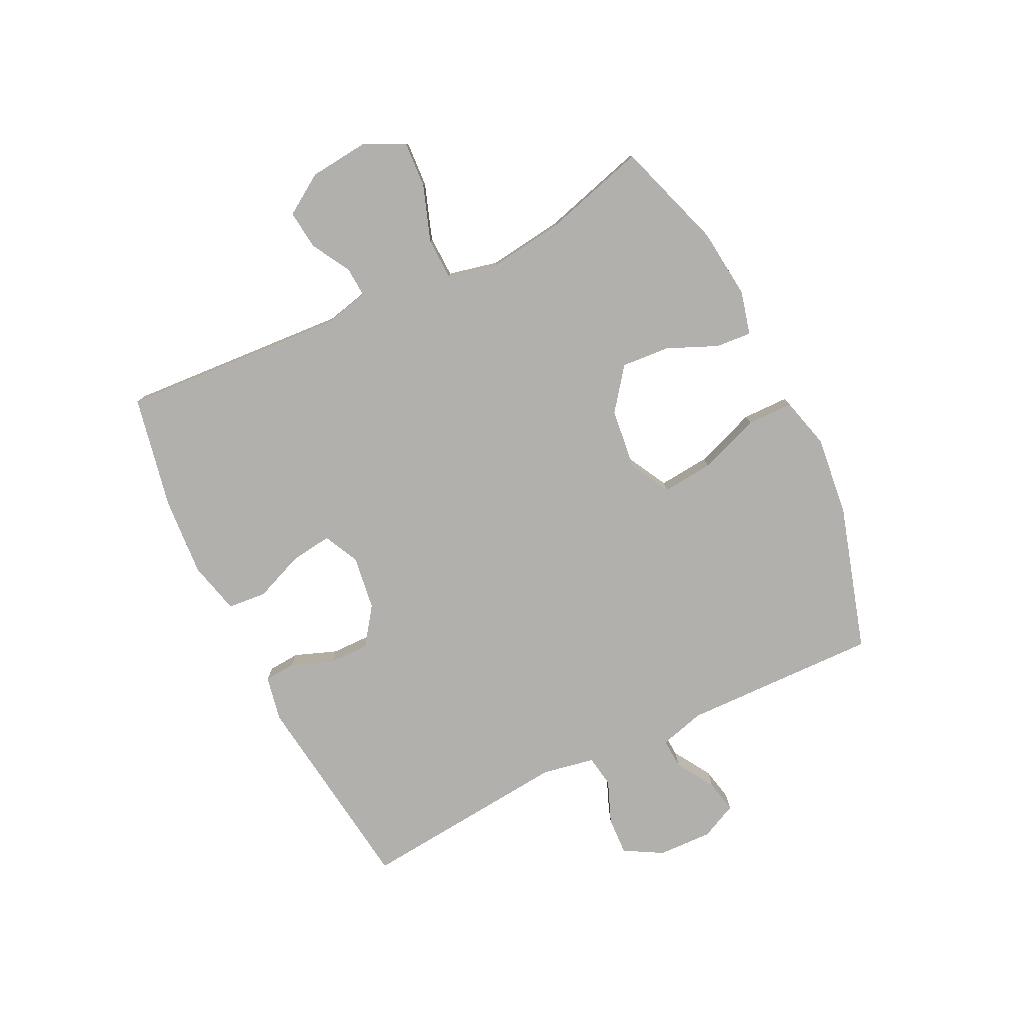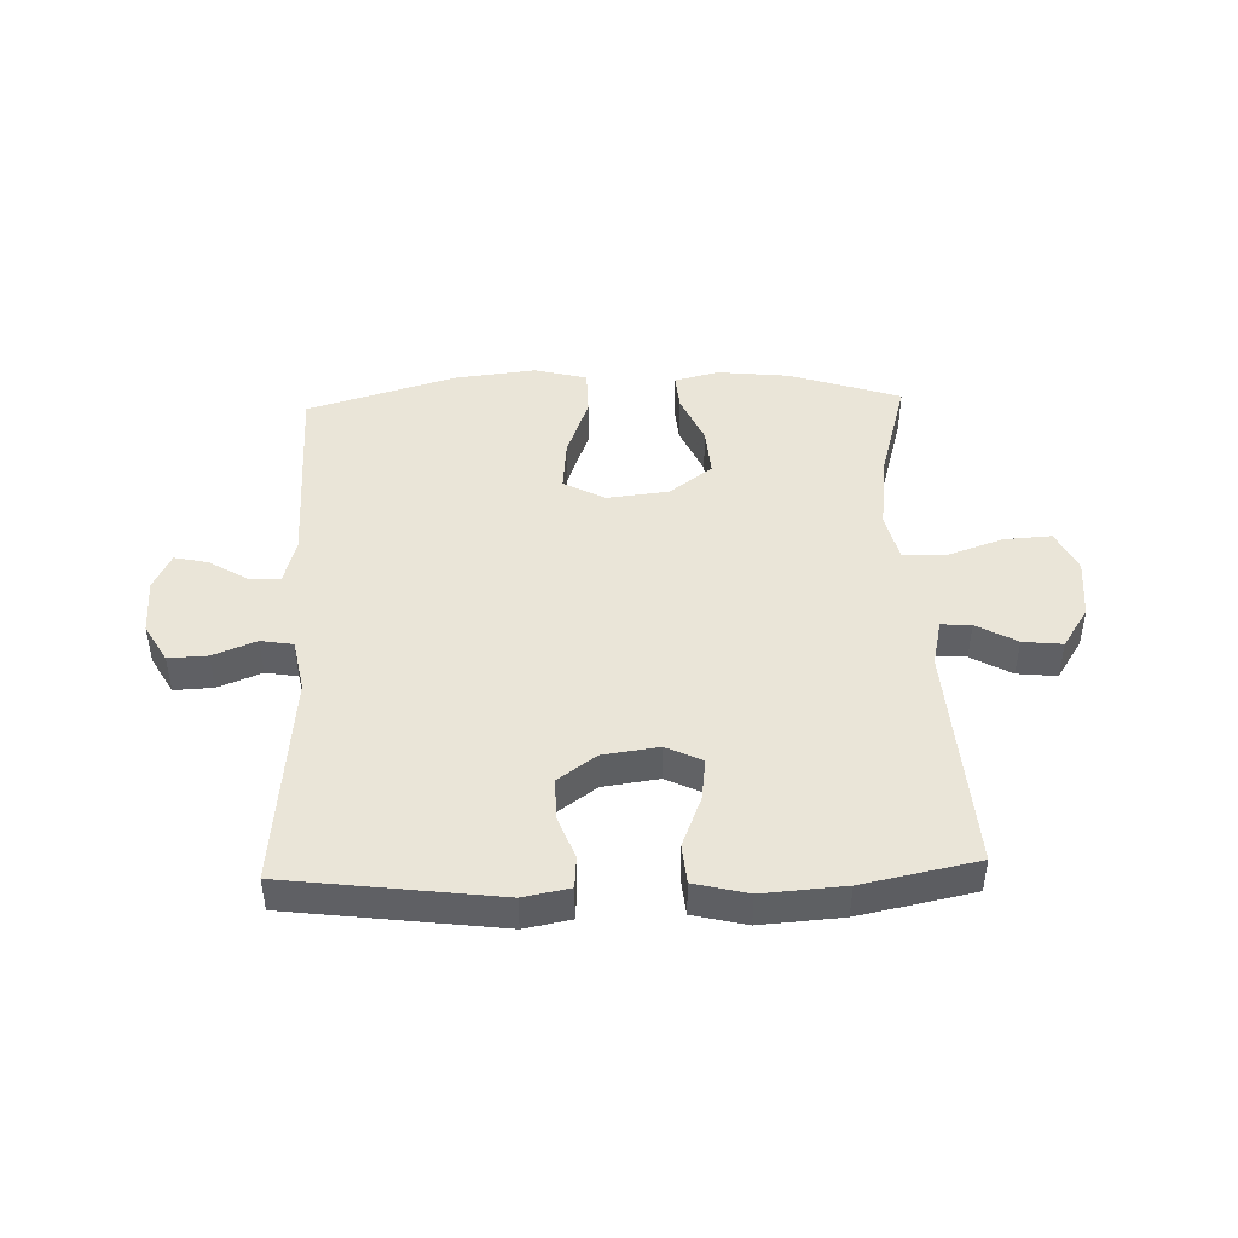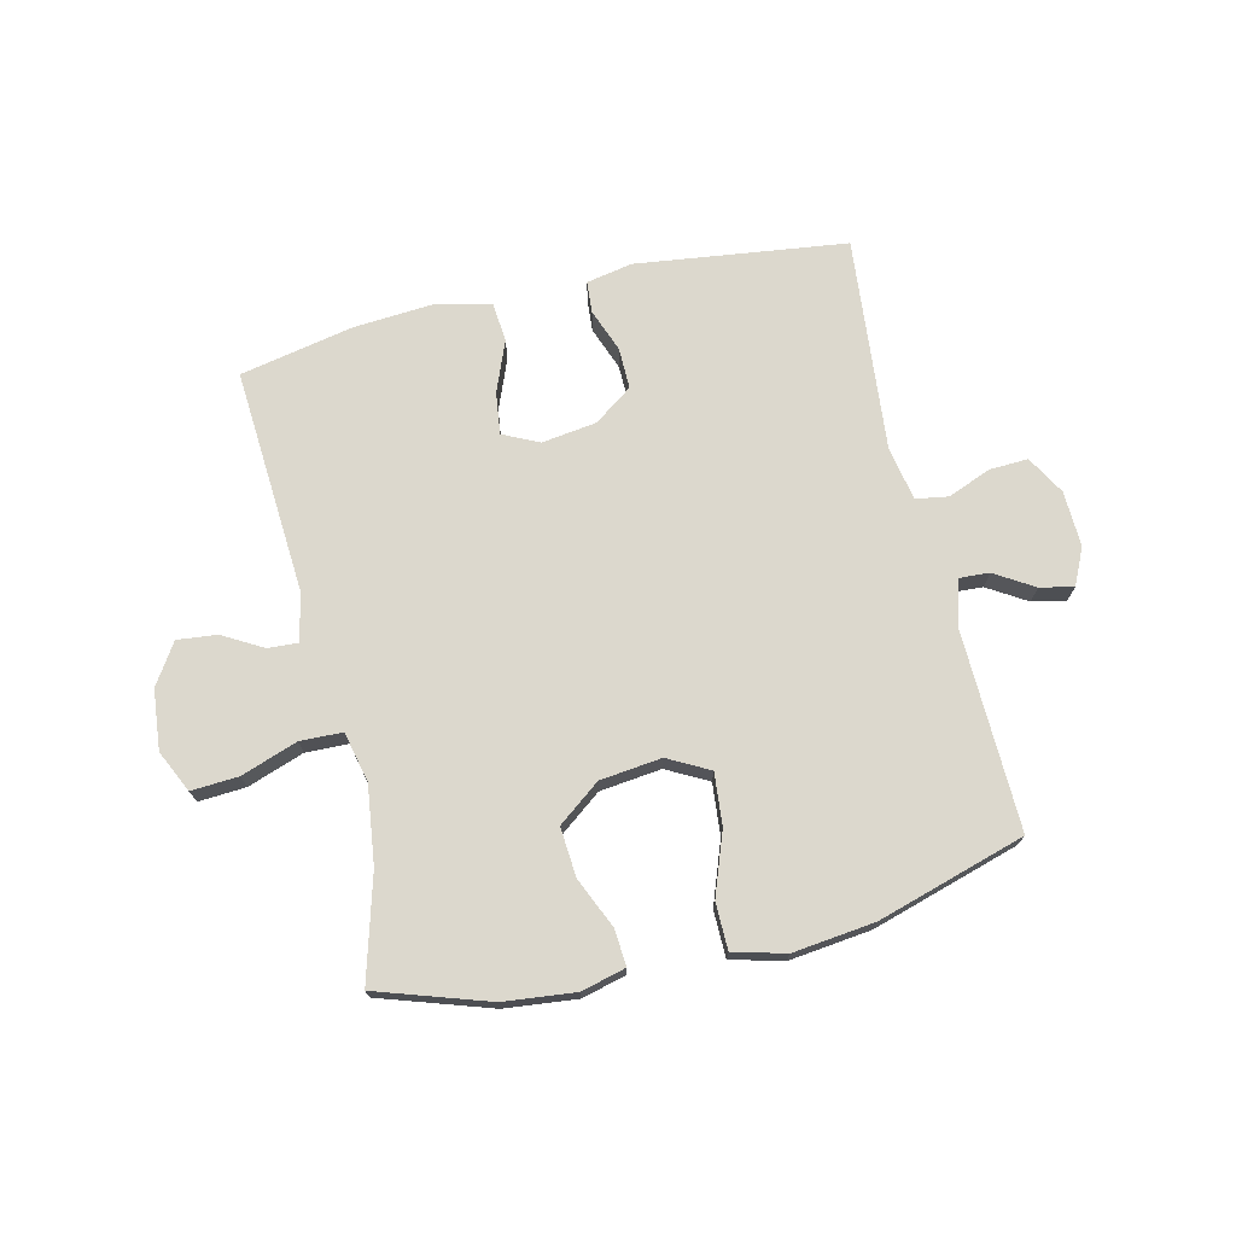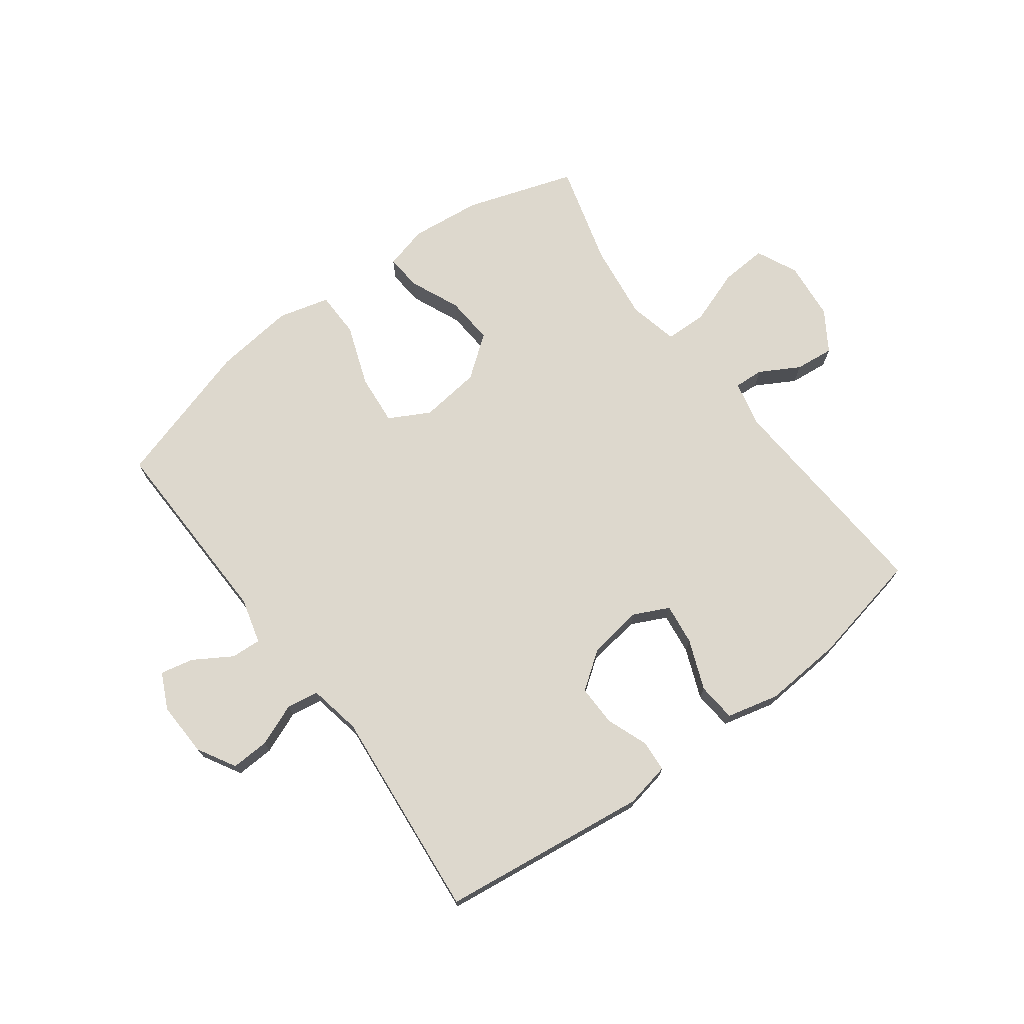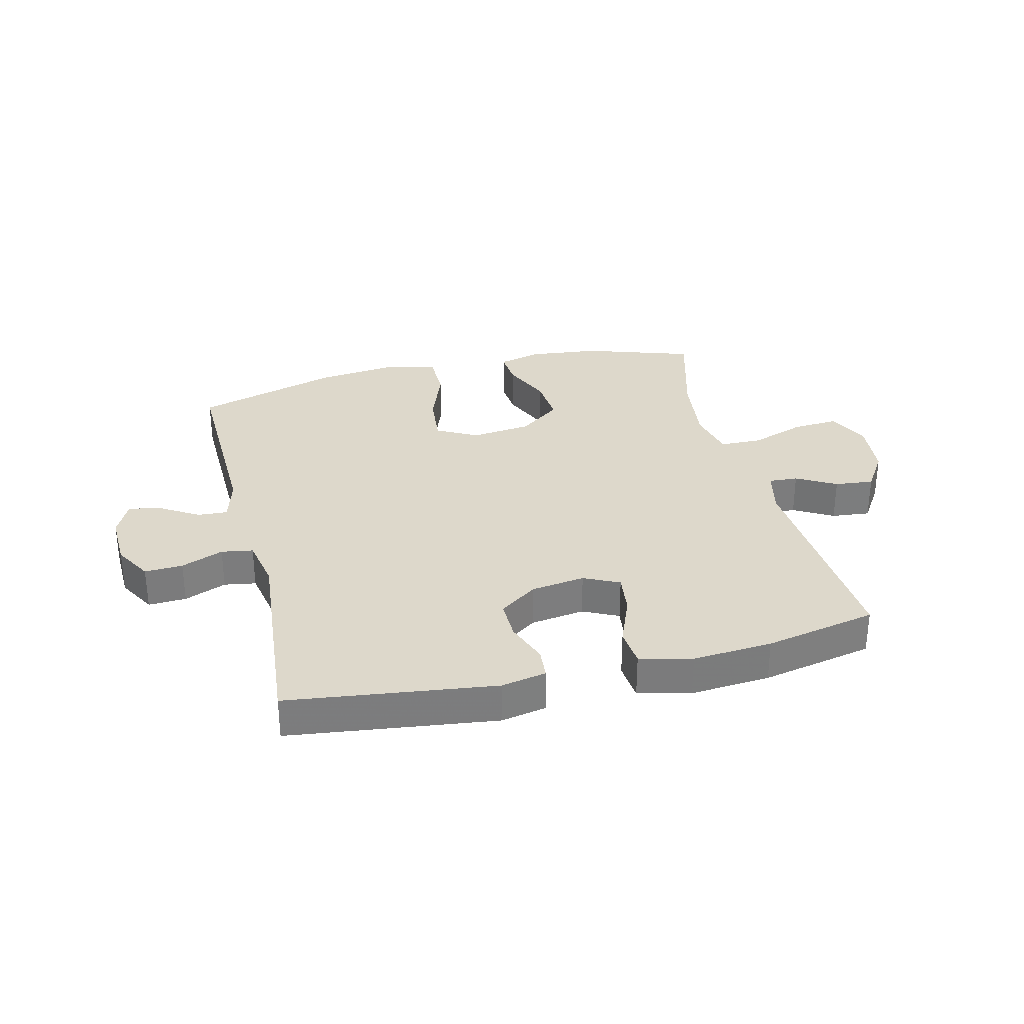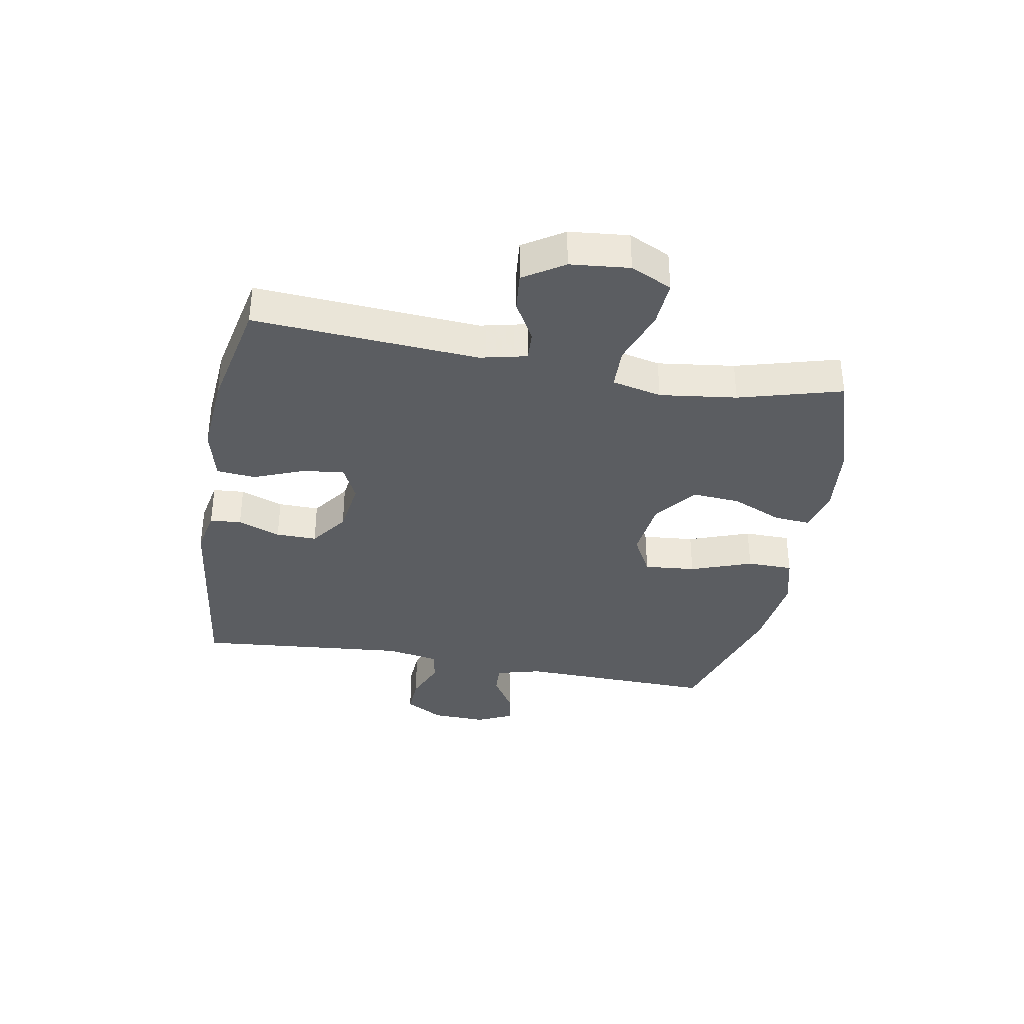
<metadata>
{"format":"obj","ext":"obj","renderer":"f3d","projection":"perspective","resolution":1024,"background":"white","views":[{"elev":-78.7,"azim":116.1,"up":"+Y"},{"elev":45.0,"azim":-1.9,"up":"+Y"},{"elev":72.4,"azim":166.7,"up":"+Y"},{"elev":72.1,"azim":-36.7,"up":"+Y"},{"elev":31.5,"azim":-13.8,"up":"+Y"},{"elev":-35.7,"azim":79.6,"up":"+Y"}]}
</metadata>
<code>
v -0.5 0.07 -0.5
v -0.492 0.07 -0.166
v -0.513 0.07 -0.089
v -0.564 0.07 -0.092
v -0.629 0.07 -0.132
v -0.685 0.07 -0.144
v -0.714 0.07 -0.083
v -0.711 0.07 0.01
v -0.674 0.07 0.075
v -0.609 0.07 0.072
v -0.537 0.07 0.043
v -0.483 0.07 0.052
v -0.466 0.07 0.141
v -0.5 0.07 0.5
v -0.148 0.07 0.545
v -0.071 0.07 0.53
v -0.067 0.07 0.477
v -0.094 0.07 0.405
v -0.095 0.07 0.336
v -0.031 0.07 0.29
v 0.061 0.07 0.277
v 0.121 0.07 0.306
v 0.112 0.07 0.376
v 0.078 0.07 0.461
v 0.084 0.07 0.527
v 0.173 0.07 0.549
v 0.309 0.07 0.539
v 0.5 0.07 0.5
v 0.475 0.07 0.12
v 0.493 0.07 0.042
v 0.543 0.07 0.045
v 0.61 0.07 0.083
v 0.676 0.07 0.09
v 0.72 0.07 0.022
v 0.73 0.07 -0.078
v 0.697 0.07 -0.148
v 0.618 0.07 -0.143
v 0.524 0.07 -0.11
v 0.453 0.07 -0.112
v 0.434 0.07 -0.196
v 0.451 0.07 -0.326
v 0.5 0.07 -0.5
v 0.315 0.07 -0.561
v 0.195 0.07 -0.574
v 0.121 0.07 -0.555
v 0.126 0.07 -0.494
v 0.163 0.07 -0.409
v 0.169 0.07 -0.327
v 0.098 0.07 -0.273
v -0.005 0.07 -0.261
v -0.074 0.07 -0.298
v -0.066 0.07 -0.385
v -0.028 0.07 -0.489
v -0.029 0.07 -0.567
v -0.116 0.07 -0.59
v -0.253 0.07 -0.574
v -0.5 0 -0.5
v -0.492 0 -0.166
v -0.513 0 -0.089
v -0.564 0 -0.092
v -0.629 0 -0.132
v -0.685 0 -0.144
v -0.714 0 -0.083
v -0.711 0 0.01
v -0.674 0 0.075
v -0.609 0 0.072
v -0.537 0 0.043
v -0.483 0 0.052
v -0.466 0 0.141
v -0.5 0 0.5
v -0.148 0 0.545
v -0.071 0 0.53
v -0.067 0 0.477
v -0.094 0 0.405
v -0.095 0 0.336
v -0.031 0 0.29
v 0.061 0 0.277
v 0.121 0 0.306
v 0.112 0 0.376
v 0.078 0 0.461
v 0.084 0 0.527
v 0.173 0 0.549
v 0.309 0 0.539
v 0.5 0 0.5
v 0.475 0 0.12
v 0.493 0 0.042
v 0.543 0 0.045
v 0.61 0 0.083
v 0.676 0 0.09
v 0.72 0 0.022
v 0.73 0 -0.078
v 0.697 0 -0.148
v 0.618 0 -0.143
v 0.524 0 -0.11
v 0.453 0 -0.112
v 0.434 0 -0.196
v 0.451 0 -0.326
v 0.5 0 -0.5
v 0.315 0 -0.561
v 0.195 0 -0.574
v 0.121 0 -0.555
v 0.126 0 -0.494
v 0.163 0 -0.409
v 0.169 0 -0.327
v 0.098 0 -0.273
v -0.005 0 -0.261
v -0.074 0 -0.298
v -0.066 0 -0.385
v -0.028 0 -0.489
v -0.029 0 -0.567
v -0.116 0 -0.59
v -0.253 0 -0.574
f 56 1 2
f 55 56 2
f 54 55 2
f 53 54 2
f 52 53 2
f 51 52 2 3
f 50 51 3
f 49 50 3
f 45 46 47
f 44 45 47
f 43 44 47
f 42 43 47
f 41 42 47
f 40 41 47 48
f 39 40 48 49
f 36 37 38
f 35 36 38
f 34 35 38
f 33 34 38
f 32 33 38
f 31 32 38
f 30 31 38 39
f 39 49 3
f 30 39 3
f 29 30 3
f 27 28 29
f 26 27 29
f 25 26 29
f 24 25 29
f 23 24 29
f 16 17 18
f 15 16 18
f 14 15 18
f 13 14 18
f 12 13 18 19
f 9 10 11
f 8 9 11
f 7 8 11
f 6 7 11
f 5 6 11
f 4 5 11
f 4 11 12
f 12 19 20
f 4 12 20
f 3 4 20
f 22 23 29
f 21 22 29 3
f 3 20 21
f 58 57 112
f 58 112 111
f 58 111 110
f 58 110 109
f 58 109 108
f 59 58 108 107
f 59 107 106
f 59 106 105
f 103 102 101
f 103 101 100
f 103 100 99
f 103 99 98
f 103 98 97
f 104 103 97 96
f 105 104 96 95
f 94 93 92
f 94 92 91
f 94 91 90
f 94 90 89
f 94 89 88
f 94 88 87
f 95 94 87 86
f 59 105 95
f 59 95 86
f 59 86 85
f 85 84 83
f 85 83 82
f 85 82 81
f 85 81 80
f 85 80 79
f 74 73 72
f 74 72 71
f 74 71 70
f 74 70 69
f 75 74 69 68
f 67 66 65
f 67 65 64
f 67 64 63
f 67 63 62
f 67 62 61
f 67 61 60
f 68 67 60
f 76 75 68
f 76 68 60
f 76 60 59
f 85 79 78
f 59 85 78 77
f 77 76 59
f 1 57 58 2
f 2 58 59 3
f 3 59 60 4
f 4 60 61 5
f 5 61 62 6
f 6 62 63 7
f 7 63 64 8
f 8 64 65 9
f 9 65 66 10
f 10 66 67 11
f 11 67 68 12
f 12 68 69 13
f 13 69 70 14
f 14 70 71 15
f 15 71 72 16
f 16 72 73 17
f 17 73 74 18
f 18 74 75 19
f 19 75 76 20
f 20 76 77 21
f 21 77 78 22
f 22 78 79 23
f 23 79 80 24
f 24 80 81 25
f 25 81 82 26
f 26 82 83 27
f 27 83 84 28
f 28 84 85 29
f 29 85 86 30
f 30 86 87 31
f 31 87 88 32
f 32 88 89 33
f 33 89 90 34
f 34 90 91 35
f 35 91 92 36
f 36 92 93 37
f 37 93 94 38
f 38 94 95 39
f 39 95 96 40
f 40 96 97 41
f 41 97 98 42
f 42 98 99 43
f 43 99 100 44
f 44 100 101 45
f 45 101 102 46
f 46 102 103 47
f 47 103 104 48
f 48 104 105 49
f 49 105 106 50
f 50 106 107 51
f 51 107 108 52
f 52 108 109 53
f 53 109 110 54
f 54 110 111 55
f 55 111 112 56
f 56 112 57 1

</code>
